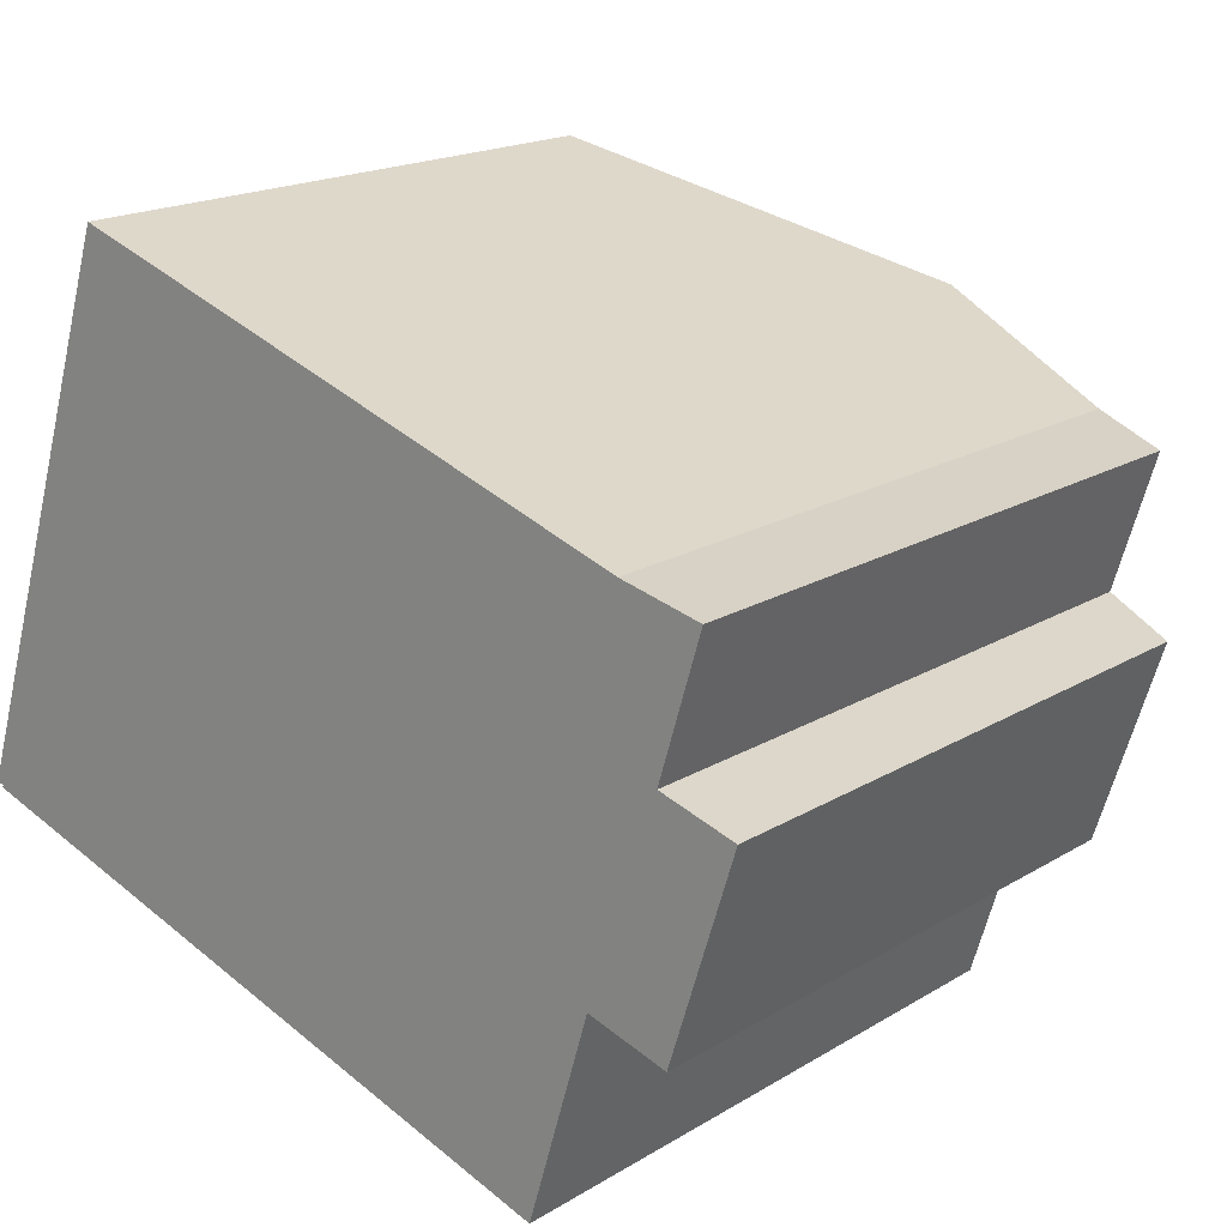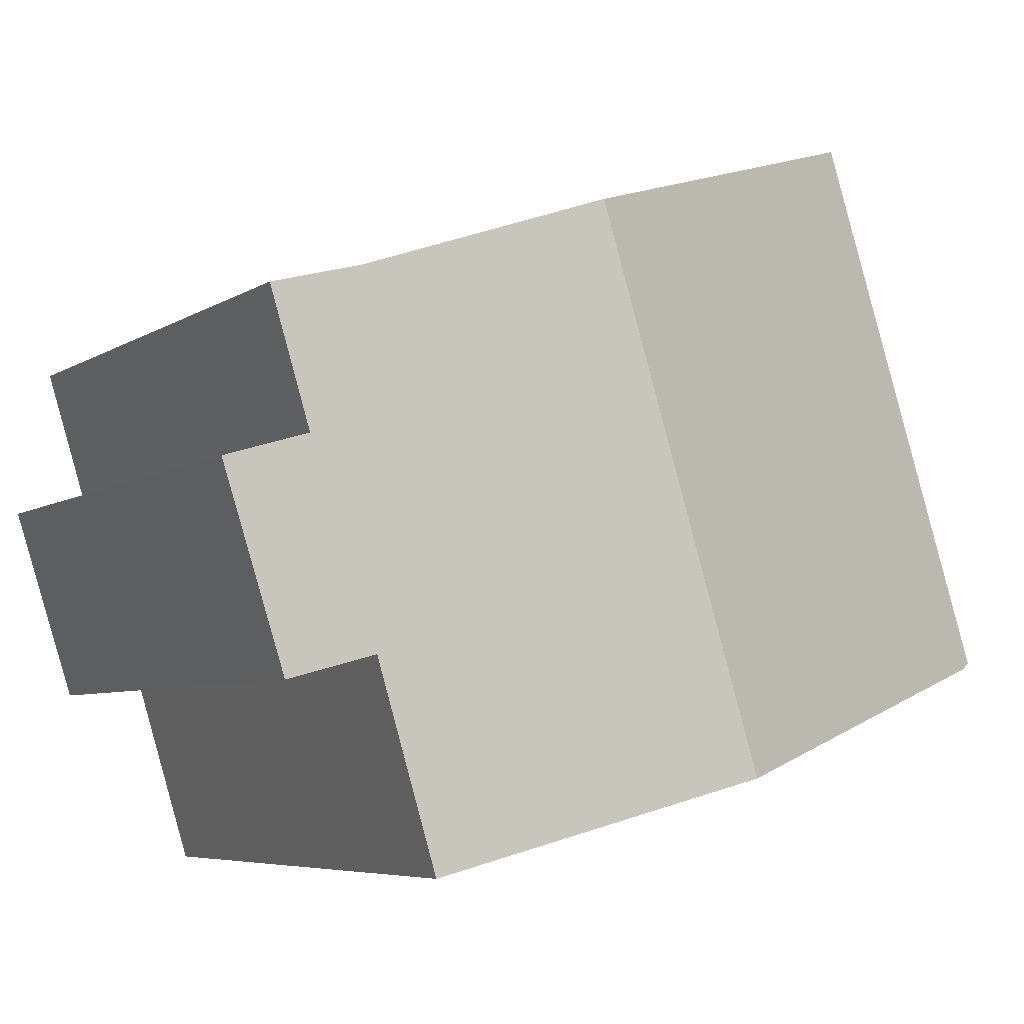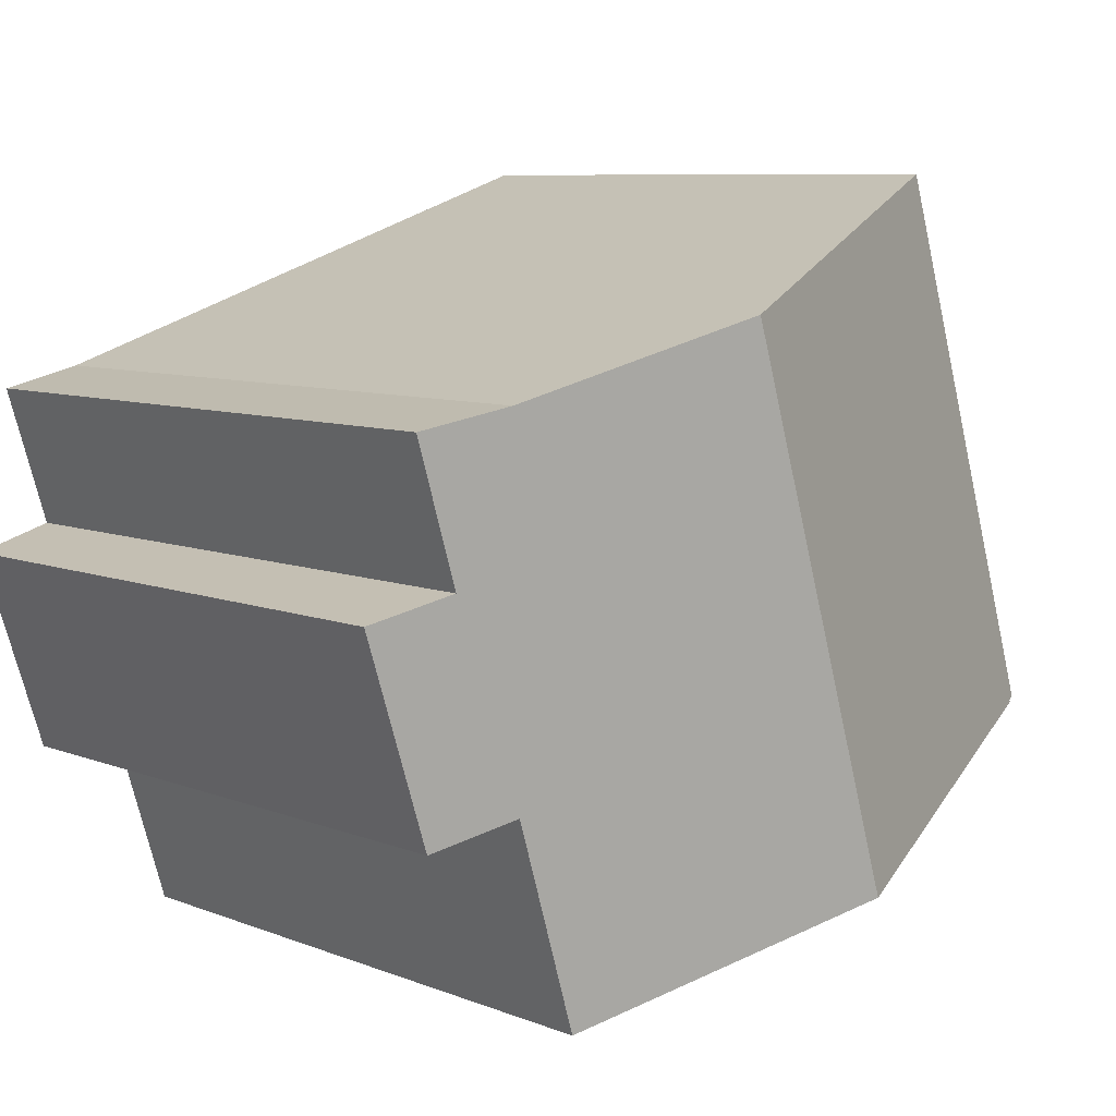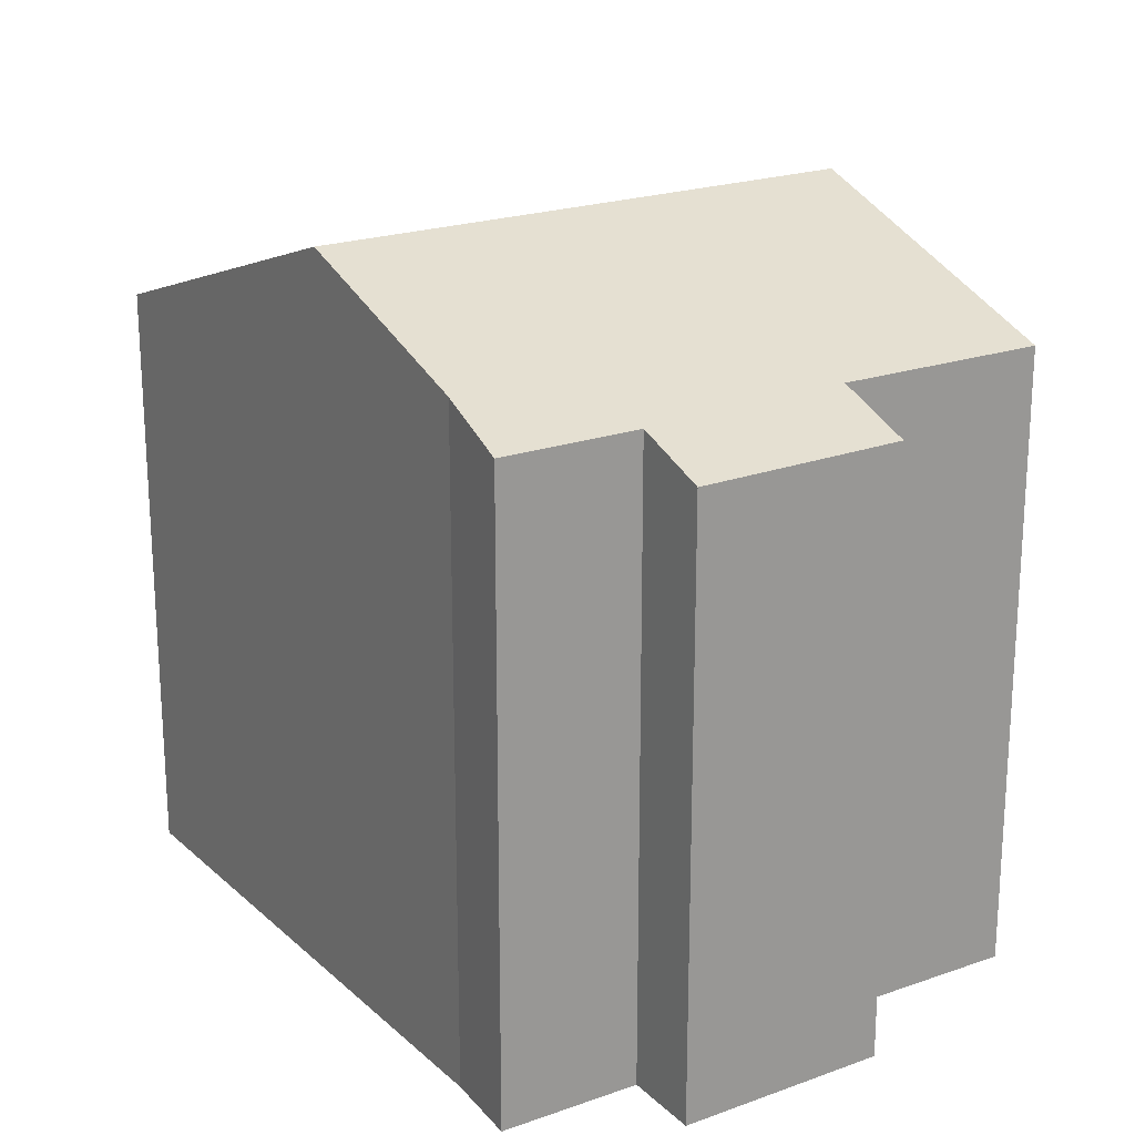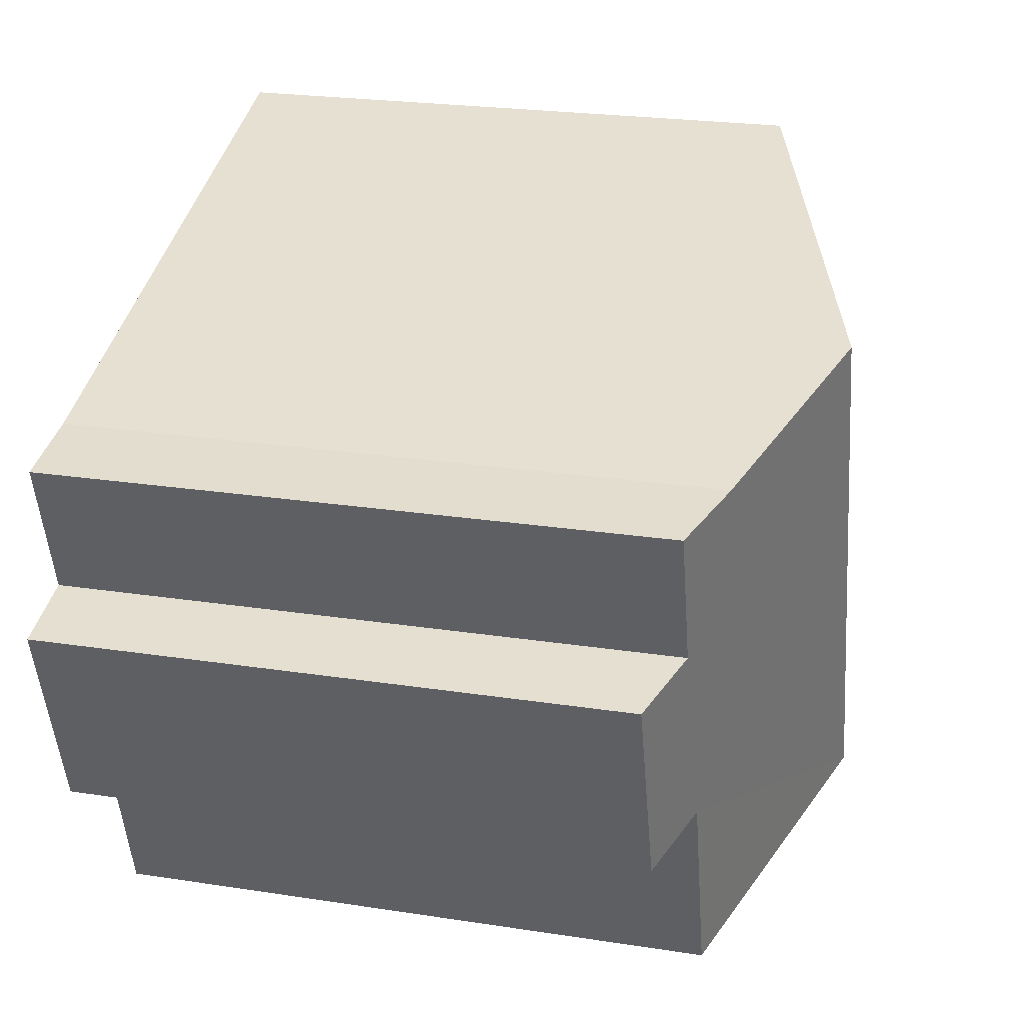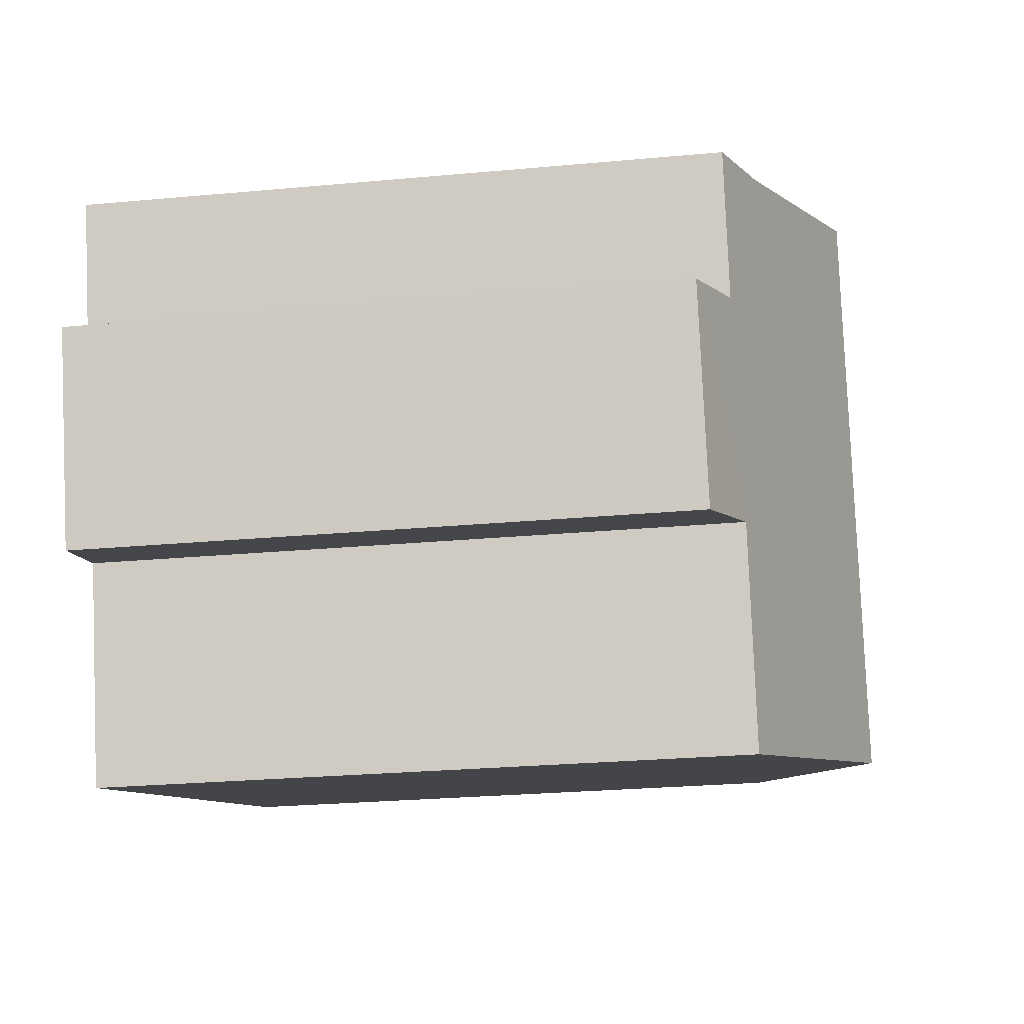
<metadata>
{"format":"obj","ext":"obj","renderer":"f3d","projection":"perspective","resolution":1024,"background":"white","views":[{"elev":18.2,"azim":40.7,"up":"+Z"},{"elev":-5.9,"azim":150.9,"up":"+Z"},{"elev":8.1,"azim":137.1,"up":"+Z"},{"elev":21.3,"azim":74.8,"up":"+Y"},{"elev":23.5,"azim":104.6,"up":"+Z"},{"elev":-26.3,"azim":98.3,"up":"+Z"}]}
</metadata>
<code>
v  6.534 12.94 -2.13
v  12.74 11.1 -0.108
v  11.64 11.09 -3.758
v  9.498 12.94 7.445
v  13.95 11.06 3.462
v  15.29 10.58 3.058
v  13.28 11.57 6.204
v  14.69 11.07 5.874
v  14.14 10.6 -0.53
v  3.093 10.62 9.549
v  0.13 10.62 -0.042
v  0 10.57 6.472e-16
v  0.116 10.62 -0.082
v  3.093 -5.847e-16 9.549
v  0 0 0
v  0.116 5.021e-18 -0.082
v  0.13 2.572e-18 -0.042
v  13.28 -3.799e-16 6.204
v  9.498 -4.559e-16 7.445
v  14.69 -3.597e-16 5.874
v  13.95 -2.12e-16 3.462
v  15.29 -1.872e-16 3.058
v  14.14 3.245e-17 -0.53
v  12.74 6.613e-18 -0.108
v  11.64 2.301e-16 -3.758
v  6.534 1.304e-16 -2.13
g defaultobject
f 1 2 3
f 2 1 4
f 2 4 5
f 2 5 6
f 5 4 7
f 5 7 8
f 6 9 2
f 10 11 12
f 11 10 1
f 1 10 4
f 1 13 11
f 12 14 10
f 14 12 15
f 16 11 13
f 11 16 17
f 14 4 10
f 4 14 7
f 7 14 18
f 18 14 19
f 18 8 7
f 8 18 20
f 21 6 5
f 6 21 22
f 20 5 8
f 5 20 21
f 6 23 9
f 23 6 22
f 24 3 2
f 3 24 25
f 9 24 2
f 24 9 23
f 25 1 3
f 1 25 13
f 13 25 16
f 16 25 26
f 17 12 11
f 12 17 15
f 22 24 23
f 24 22 21
f 24 26 25
f 26 24 21
f 26 21 20
f 26 20 18
f 26 18 19
f 26 19 16
f 16 19 17
f 17 19 14
f 17 14 15

</code>
